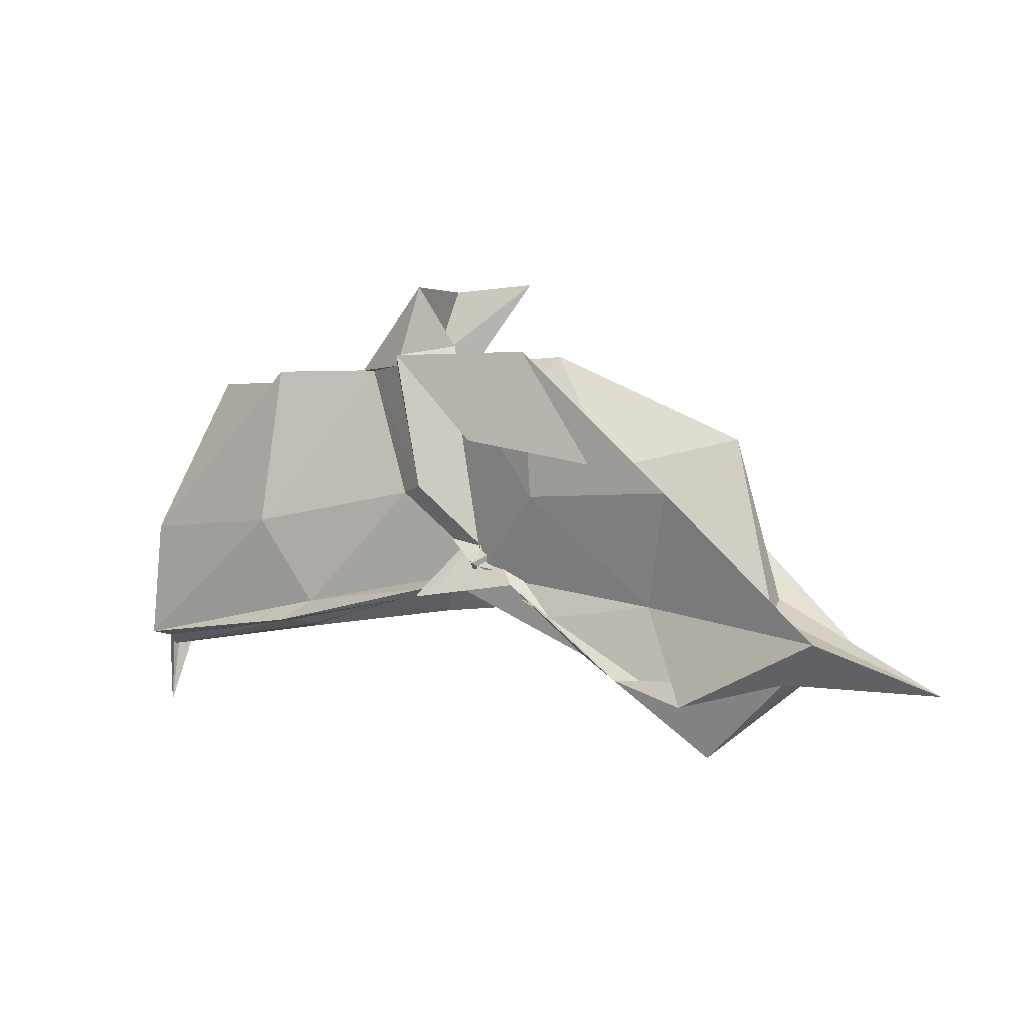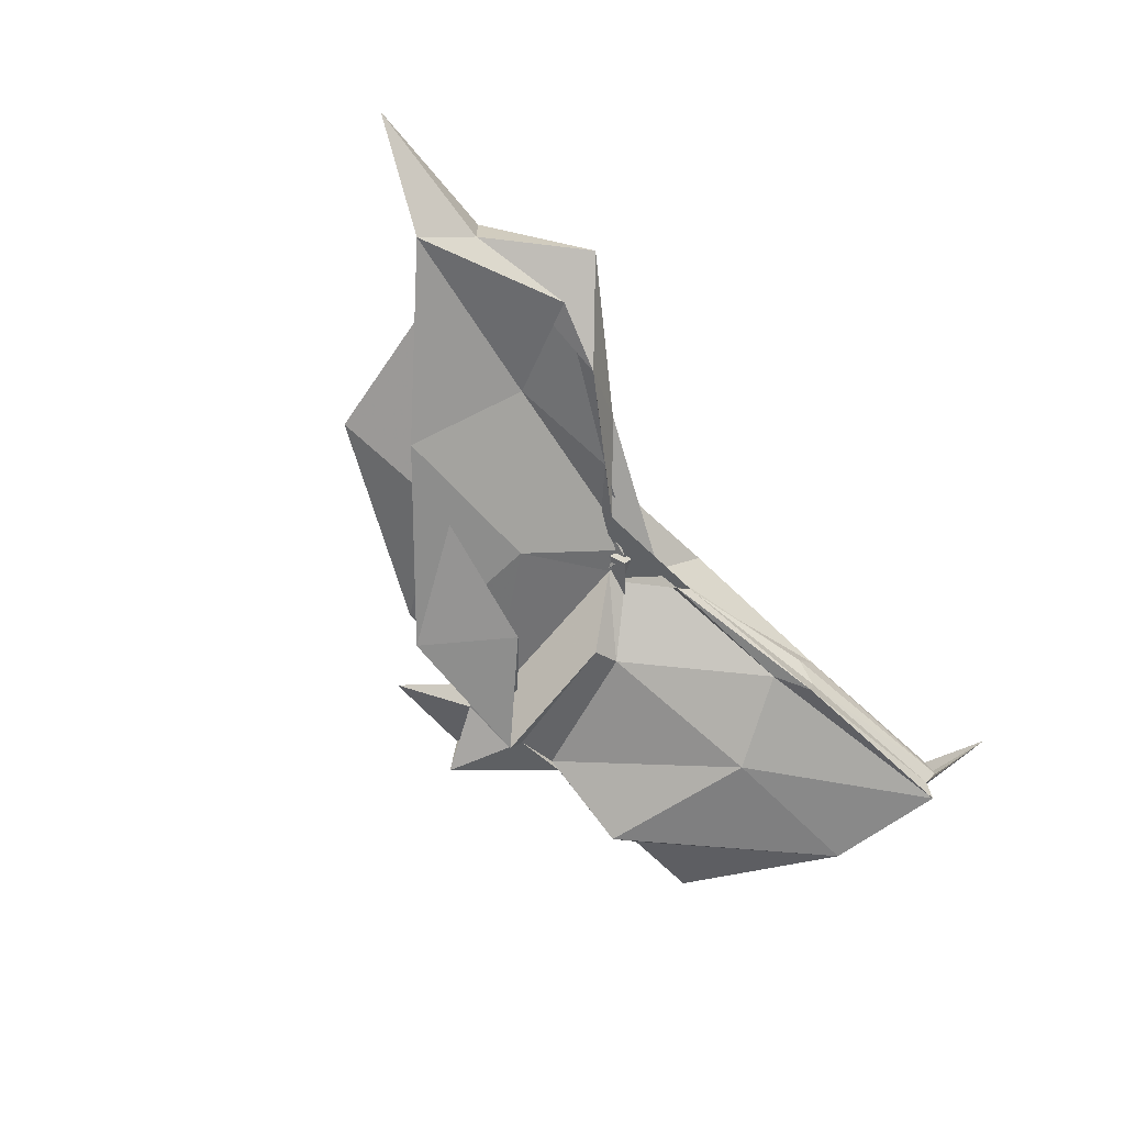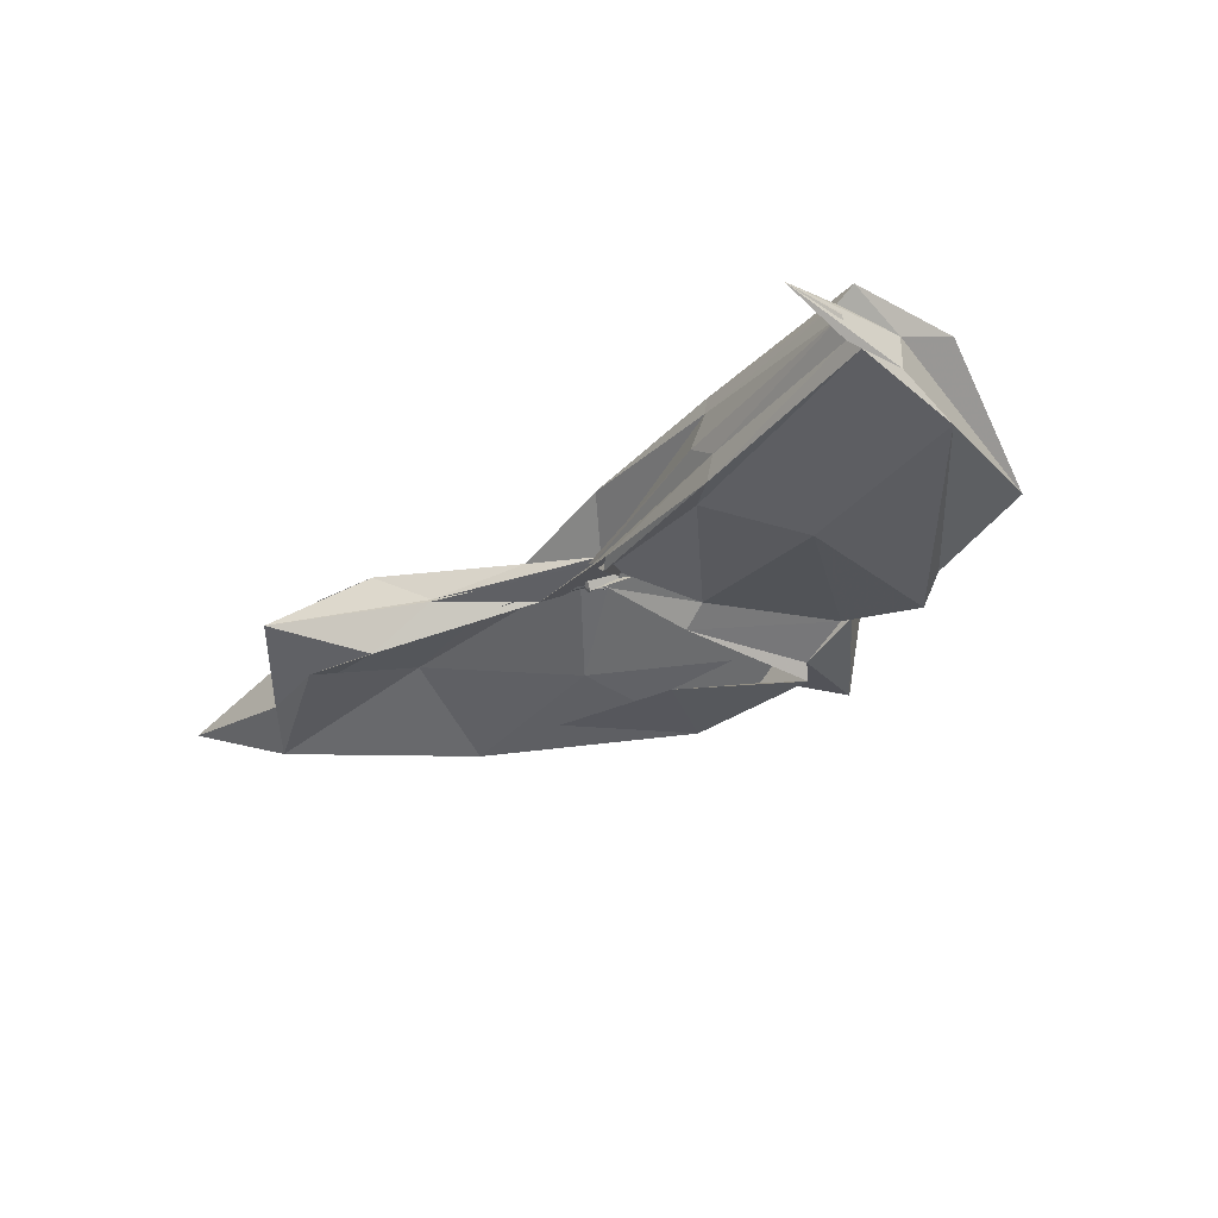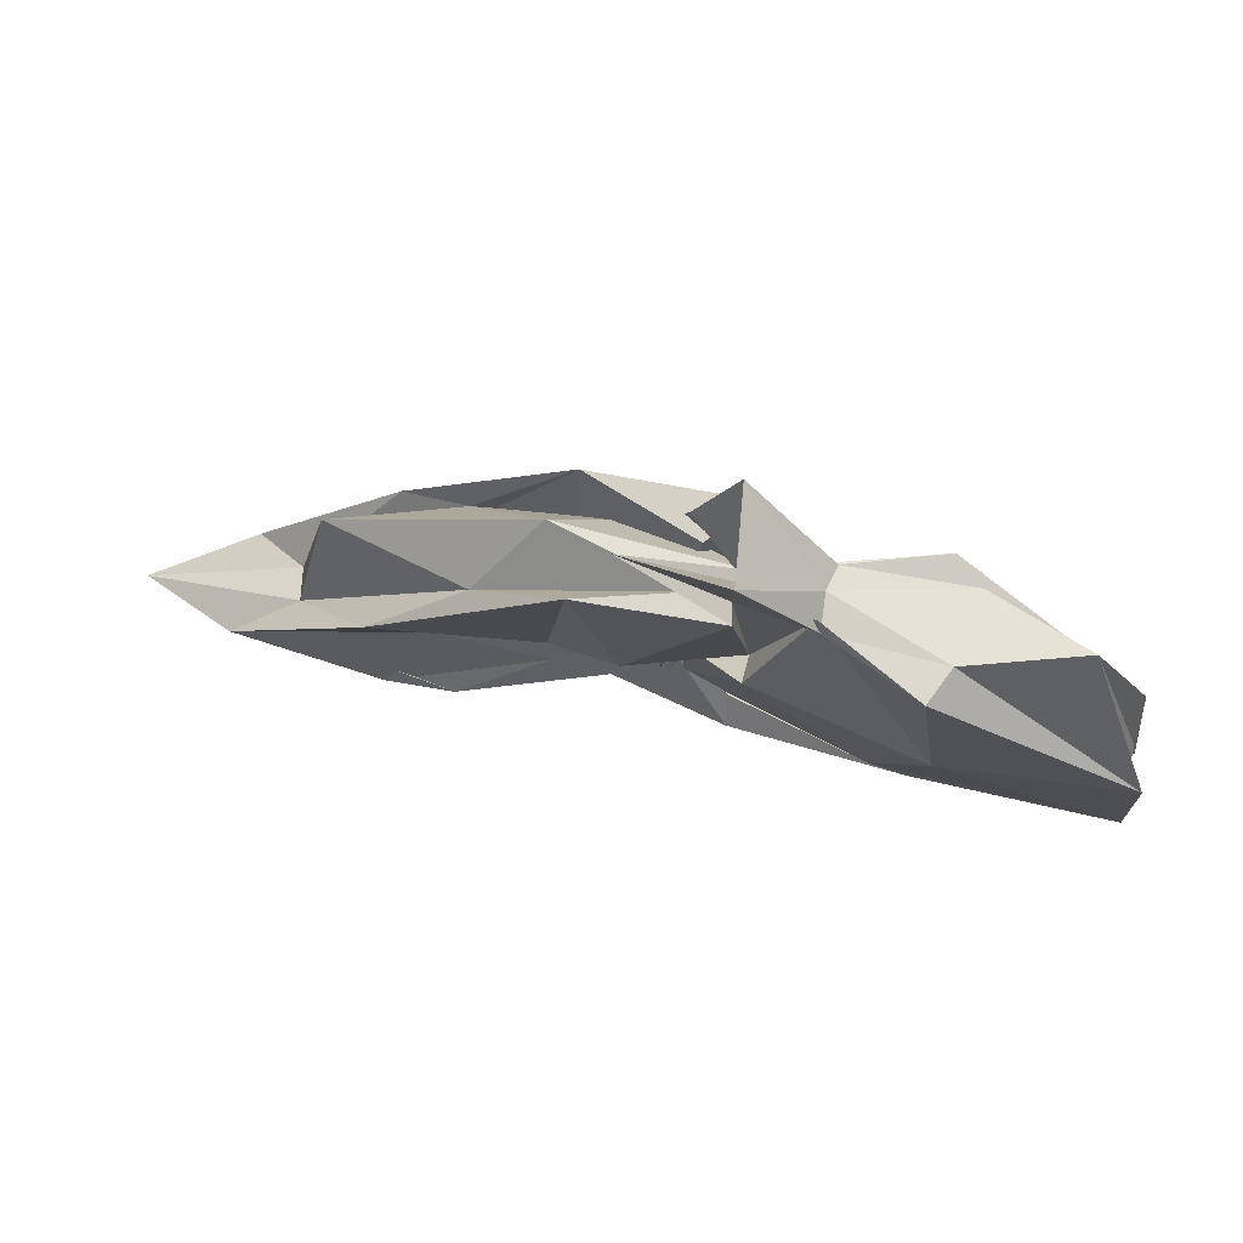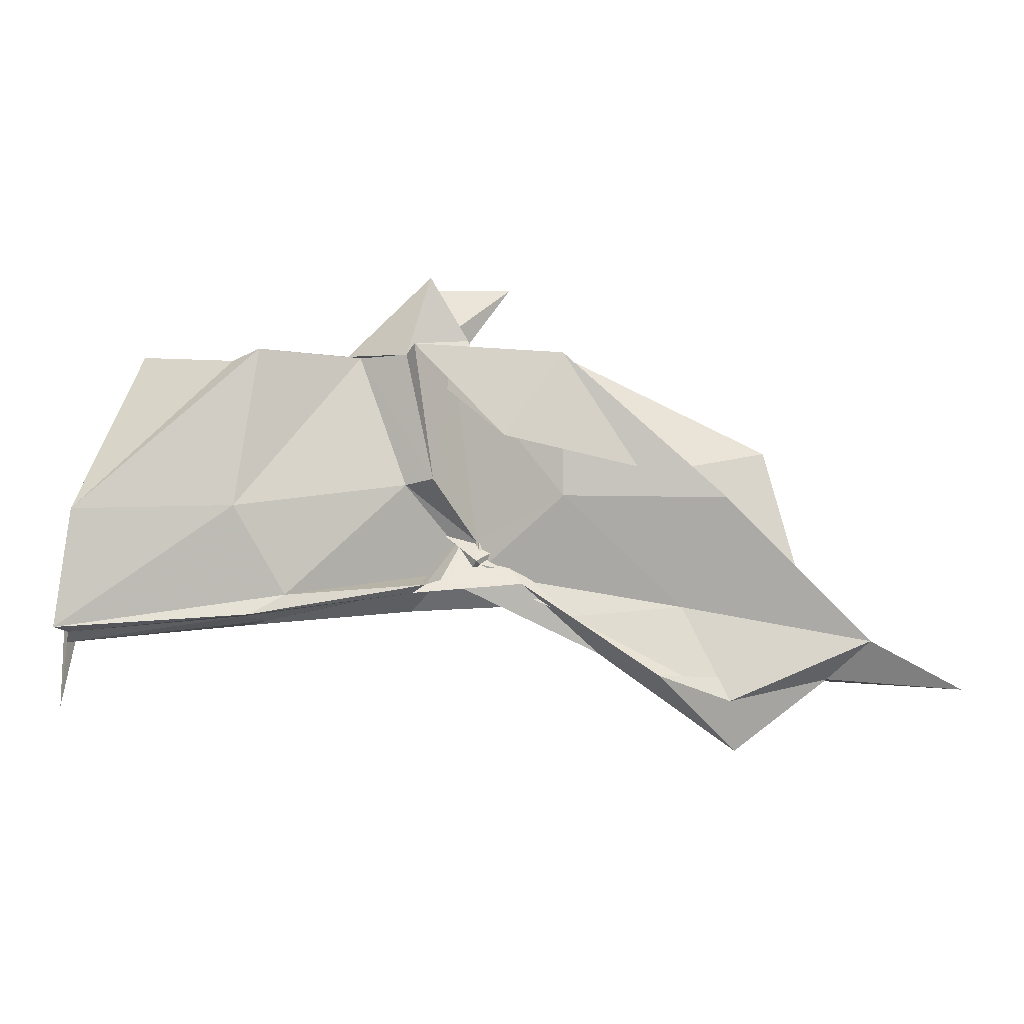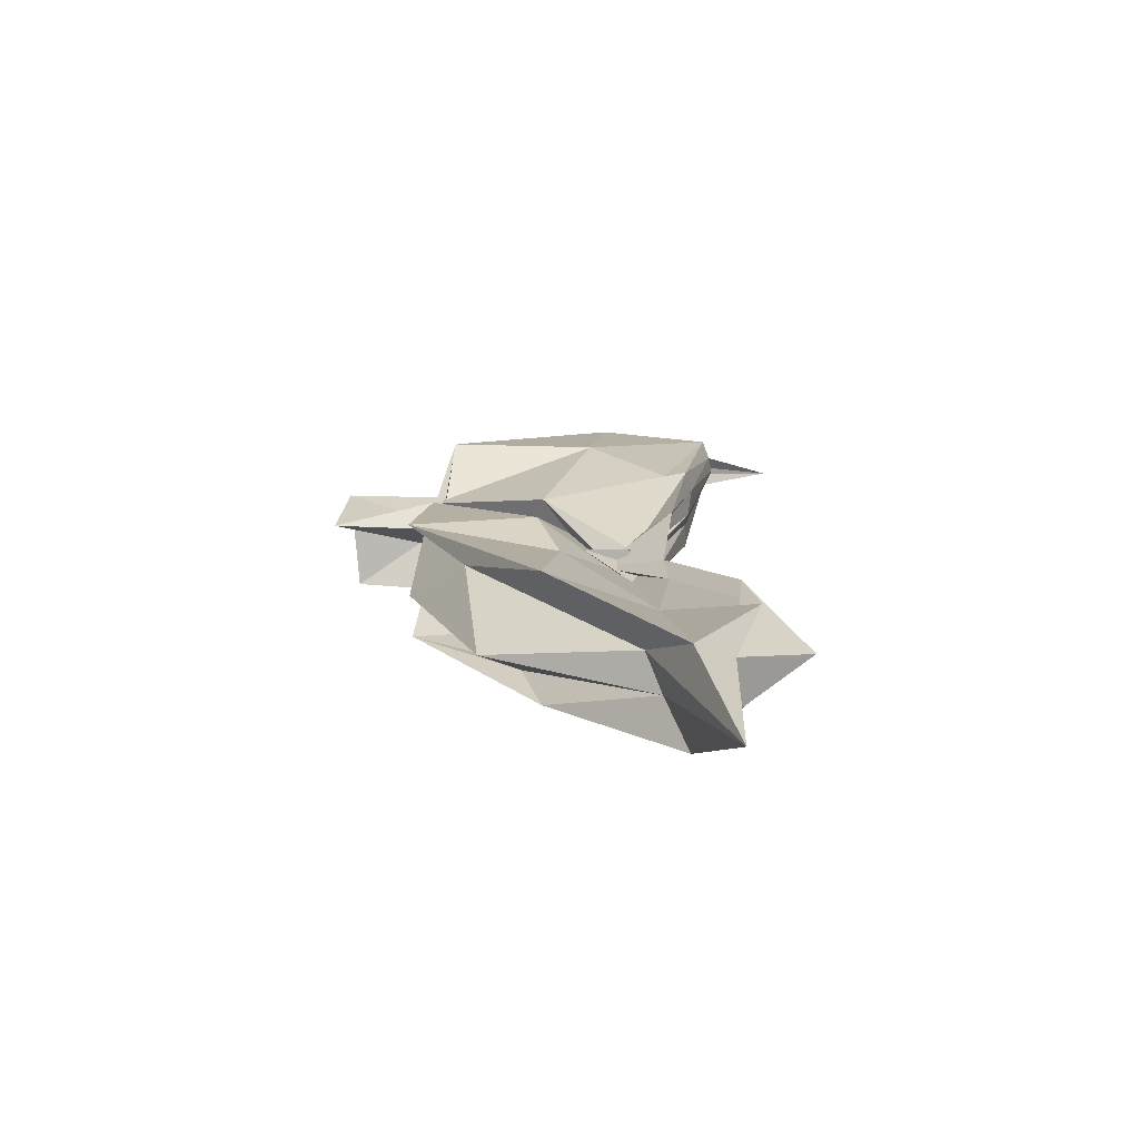
<metadata>
{"format":"obj","ext":"obj","renderer":"f3d","projection":"perspective","resolution":1024,"background":"white","views":[{"elev":-3.6,"azim":32.3,"up":"+Z"},{"elev":-66.3,"azim":131.8,"up":"+Y"},{"elev":-32.2,"azim":-129.2,"up":"+Y"},{"elev":68.9,"azim":-166.0,"up":"+Z"},{"elev":-7.4,"azim":-1.6,"up":"+Z"},{"elev":16.6,"azim":95.1,"up":"+Y"}]}
</metadata>
<code>
v -0.4821 0.004531 0.2505
v -0.4389 -0.00369 0.07942
v -0.2061 -0.002928 0.1772
v -0.3135 0.02905 0.1998
v -0.3791 0.04083 0.2526
v -0.4126 0.04016 0.1572
v -0.4892 0.006132 0.1386
v -0.5275 0.01871 0.2552
v -0.6003 0.05312 0.248
v -0.6116 0.02577 0.2497
v -0.6204 -0.02969 0.2441
v -0.5987 -0.04545 0.2505
v -0.5223 -0.0205 0.2485
v -0.4653 -0.03865 0.1512
v -0.4498 -0.01624 0.2483
v -0.3659 -0.04498 0.2491
v -0.2916 -0.04324 0.1567
v -0.1815 0.01269 0.06079
v -0.2436 0.0473 0.1367
v -0.361 0.02795 0.1343
v -0.4318 -0.01359 0.09095
v -0.4897 0.03413 0.1604
v -0.6171 0.04884 0.1319
v -0.7498 0.03295 0.1284
v -0.6927 -0.001239 0.2519
v -0.7416 -0.03115 0.1286
v -0.6164 -0.04732 0.1292
v -0.4865 -0.02735 0.1479
v -0.4318 -0.004401 0.107
v -0.3652 -0.03451 0.1394
v -0.2414 -0.0513 0.1361
v -0.1734 -0.01608 0.04779
v -0.1328 0.0348 0.02738
v -0.2731 0.01141 0.05524
v -0.4291 -0.009752 0.08856
v -0.4402 0.002739 0.07675
v -0.579 0.03378 0.06475
v -0.7529 0.02457 0.0366
v -0.7449 0.01304 0.08337
v -0.7463 -0.01438 0.0814
v -0.7535 -0.02531 0.03812
v -0.5777 -0.03164 0.06265
v -0.4326 0.01011 0.08671
v -0.4307 -0.002234 0.08266
v -0.2732 -0.017 0.05506
v -0.1322 -0.04068 0.02748
v -0.05403 -0.003386 -0.007713
v -0.2393 0.02905 -0.01694
v -0.3573 0.00952 0.05182
v -0.4298 -0.004344 0.1097
v -0.4797 0.01337 0.07496
v -0.6066 0.03071 0.04764
v -0.7431 0.01144 0.03052
v -0.7505 -0.003829 -0.02093
v -0.7442 -0.01465 0.03529
v -0.6044 -0.03537 0.04734
v -0.471 -0.02535 0.07116
v -0.4346 0.008656 0.1228
v -0.3595 -0.01597 0.04774
v -0.2393 -0.03508 -0.01779
v -0.1631 -0.02259 -0.0006726
v -0.1634 0.0158 -0.0001144
v -0.3539 -0.008201 0.2485
v -0.4503 0.01767 0.2515
v -0.4793 0.03222 0.2493
v -0.4754 0.0173 0.2499
v -0.5309 0.0231 0.2464
v -0.5283 -0.002652 0.2508
v -0.532 -0.02154 0.2495
v -0.4862 -0.03863 0.248
v -0.48 -0.04882 0.2546
v -0.411 -0.05096 0.1834
v -0.4827 -0.005066 0.2502
v -0.4054 0.03126 0.3154
v -0.4787 0.03679 0.317
v -0.4678 -0.03525 0.3095
v -0.4386 -0.02824 0.2611
v -0.2911 0.03026 -0.002097
v -0.3994 0.01194 0.05772
v -0.4826 0.02793 0.05475
v -0.6103 0.01373 0.04257
v -0.7494 -0.00224 0.02789
v -0.6111 -0.01664 0.04733
v -0.4806 -0.02067 0.06525
v -0.3965 -0.01277 0.0732
v -0.2929 -0.03481 0.001275
v -0.2321 -0.003855 -0.05502
v -0.3363 -0.001602 0.02145
v -0.4561 -0.001277 0.08109
v -0.5926 -0.003736 0.04501
v -0.4549 -0.007878 0.07606
v -0.337 -0.00448 0.0199
f 3 18 4
f 4 18 19
f 4 19 5
f 5 19 20
f 5 20 6
f 6 20 21
f 6 21 7
f 7 21 22
f 7 22 8
f 8 22 23
f 8 23 9
f 9 23 24
f 9 24 10
f 10 24 25
f 10 25 11
f 11 25 26
f 11 26 12
f 12 26 27
f 12 27 13
f 13 27 28
f 13 28 14
f 14 28 29
f 14 29 15
f 15 29 30
f 15 30 16
f 16 30 31
f 16 31 17
f 17 31 32
f 17 32 3
f 3 32 18
f 18 33 19
f 19 33 34
f 19 34 20
f 20 34 35
f 20 35 21
f 21 35 36
f 21 36 22
f 22 36 37
f 22 37 23
f 23 37 38
f 23 38 24
f 24 38 39
f 24 39 25
f 25 39 40
f 25 40 26
f 26 40 41
f 26 41 27
f 27 41 42
f 27 42 28
f 28 42 43
f 28 43 29
f 29 43 44
f 29 44 30
f 30 44 45
f 30 45 31
f 31 45 46
f 31 46 32
f 32 46 47
f 32 47 18
f 18 47 33
f 33 48 34
f 34 48 49
f 34 49 35
f 35 49 50
f 35 50 36
f 36 50 51
f 36 51 37
f 37 51 52
f 37 52 38
f 38 52 53
f 38 53 39
f 39 53 54
f 39 54 40
f 40 54 55
f 40 55 41
f 41 55 56
f 41 56 42
f 42 56 57
f 42 57 43
f 43 57 58
f 43 58 44
f 44 58 59
f 44 59 45
f 45 59 60
f 45 60 46
f 46 60 61
f 46 61 47
f 47 61 62
f 47 62 33
f 33 62 48
f 63 64 73
f 64 74 73
f 64 65 74
f 65 66 74
f 66 75 74
f 66 67 75
f 67 68 75
f 68 76 75
f 68 69 76
f 69 70 76
f 70 77 76
f 70 71 77
f 71 72 77
f 72 73 77
f 72 63 73
f 78 88 79
f 79 88 89
f 79 89 80
f 80 89 81
f 81 89 90
f 81 90 82
f 82 90 83
f 83 90 91
f 83 91 84
f 84 91 85
f 85 91 92
f 85 92 86
f 86 92 87
f 87 92 88
f 87 88 78
f 3 4 63
f 63 4 64
f 4 5 64
f 64 5 65
f 5 6 65
f 6 7 65
f 65 7 66
f 7 8 66
f 66 8 67
f 8 9 67
f 9 10 67
f 67 10 68
f 10 11 68
f 68 11 69
f 11 12 69
f 12 13 69
f 69 13 70
f 13 14 70
f 70 14 71
f 14 15 71
f 15 16 71
f 71 16 72
f 16 17 72
f 72 17 63
f 17 3 63
f 48 78 49
f 49 78 79
f 49 79 50
f 50 79 80
f 50 80 51
f 51 80 52
f 52 80 81
f 52 81 53
f 53 81 82
f 53 82 54
f 54 82 55
f 55 82 83
f 55 83 56
f 56 83 84
f 56 84 57
f 57 84 58
f 58 84 85
f 58 85 59
f 59 85 86
f 59 86 60
f 60 86 61
f 61 86 87
f 61 87 62
f 62 87 78
f 62 78 48
f 73 74 1
f 74 75 1
f 75 76 1
f 76 77 1
f 77 73 1
f 89 88 2
f 90 89 2
f 91 90 2
f 92 91 2
f 88 92 2

</code>
